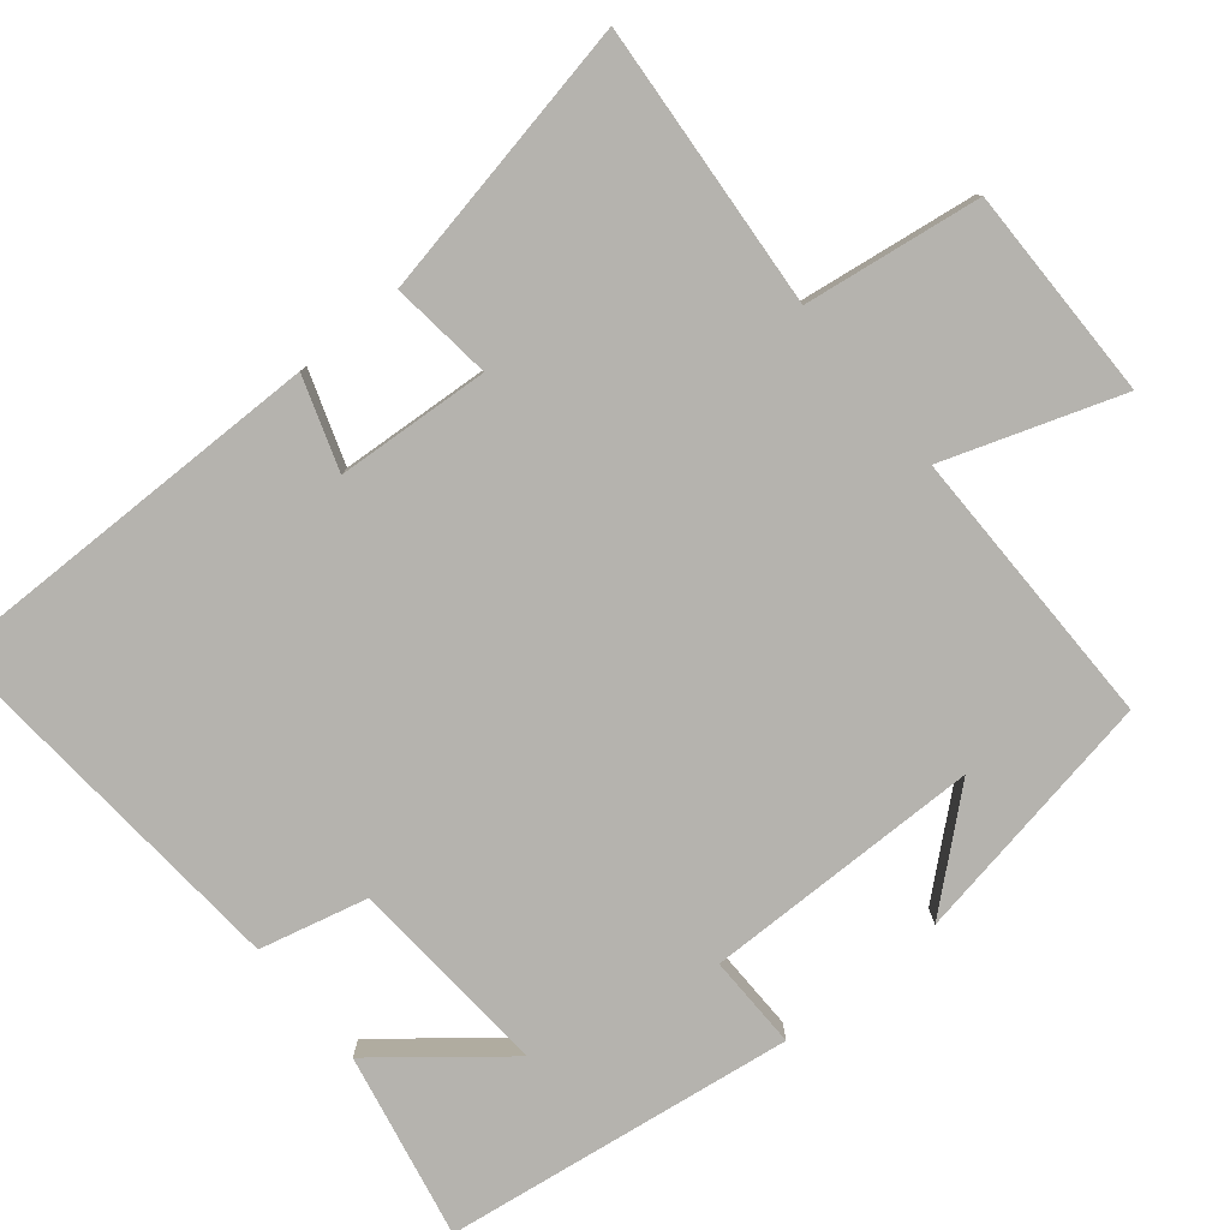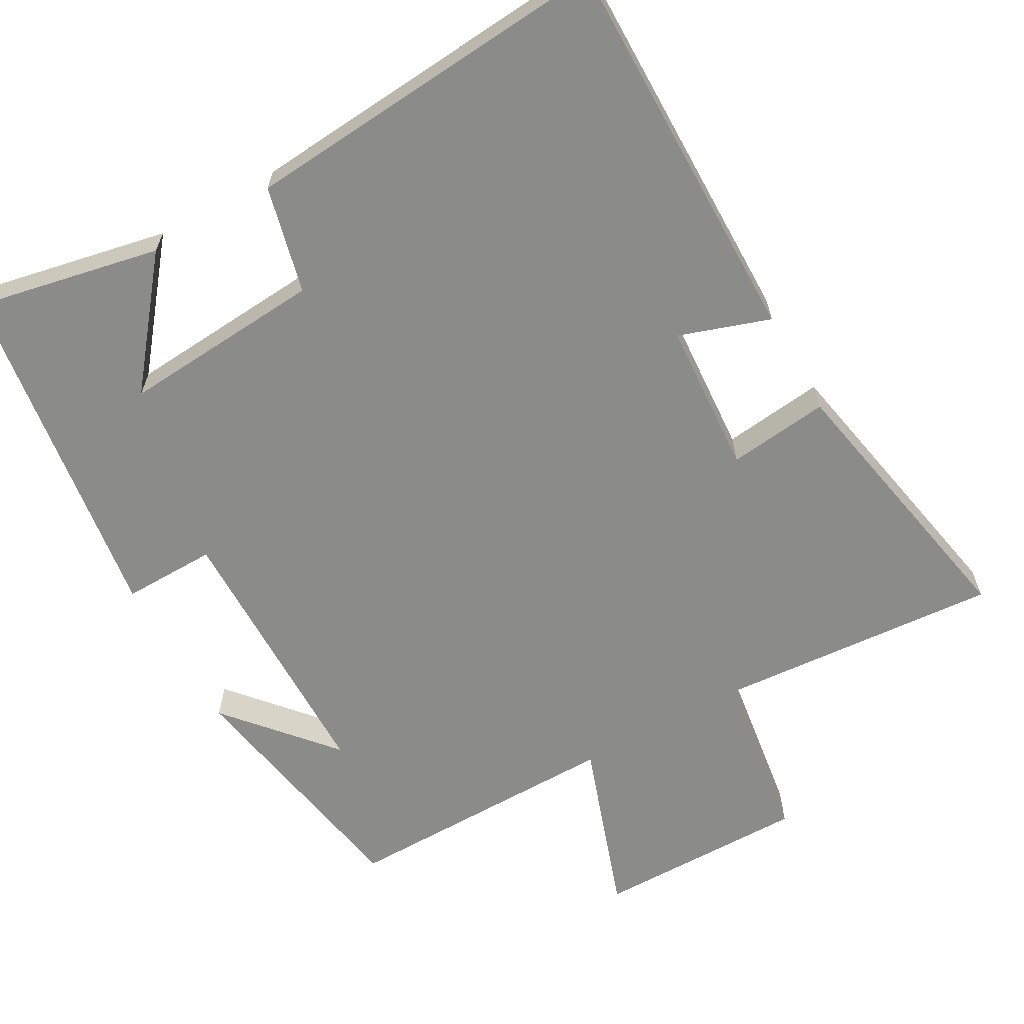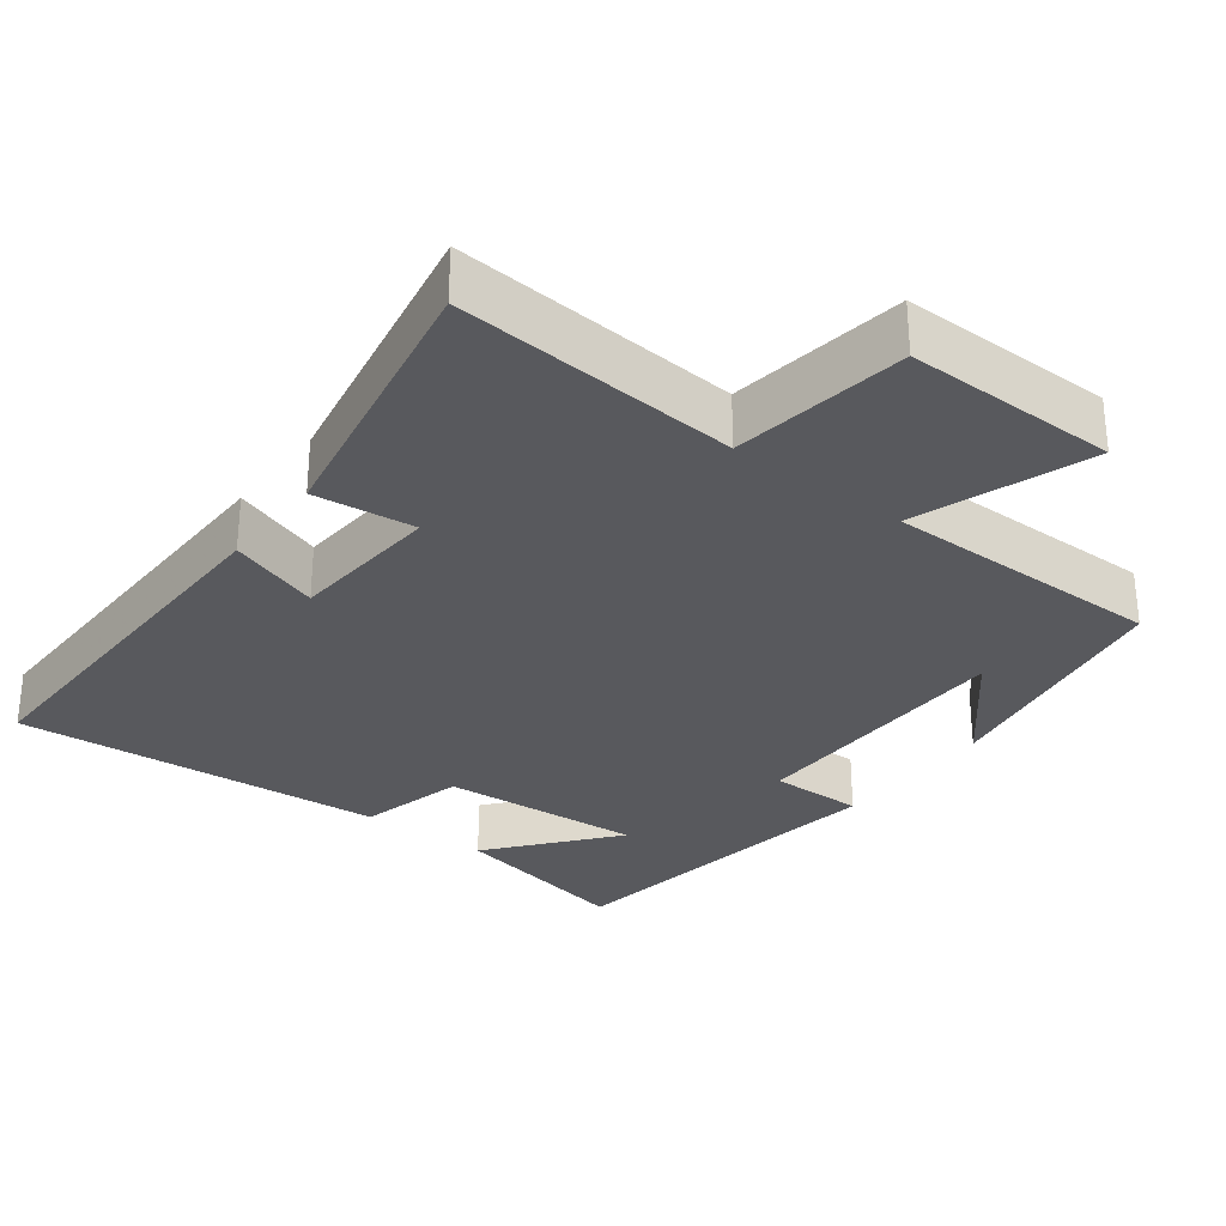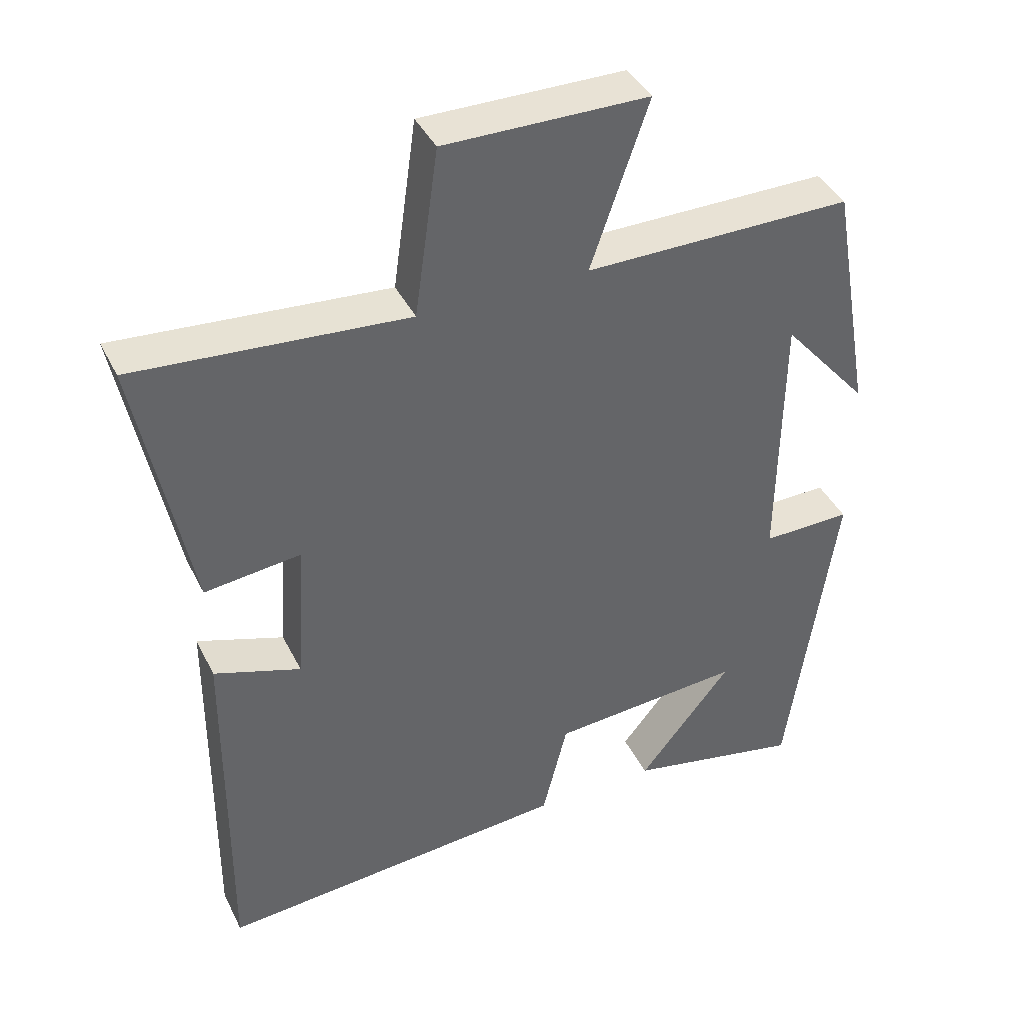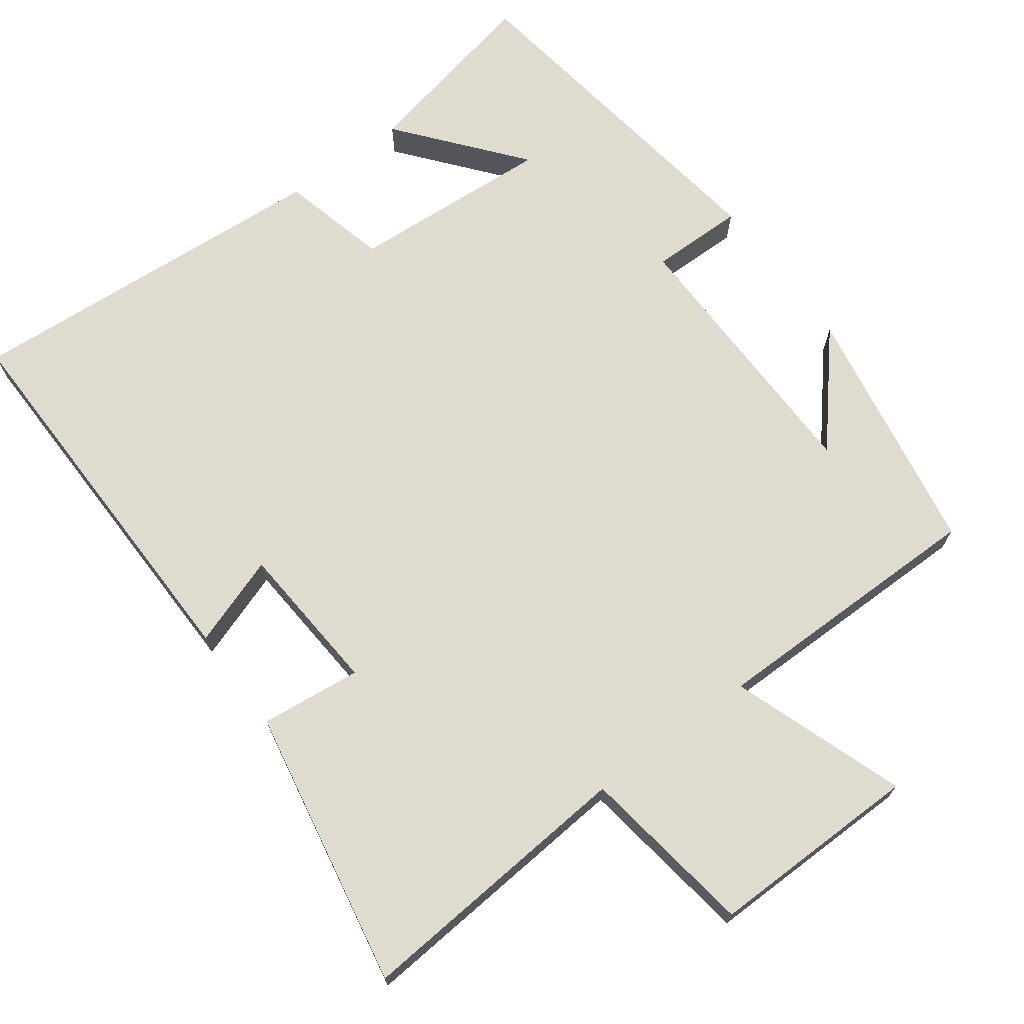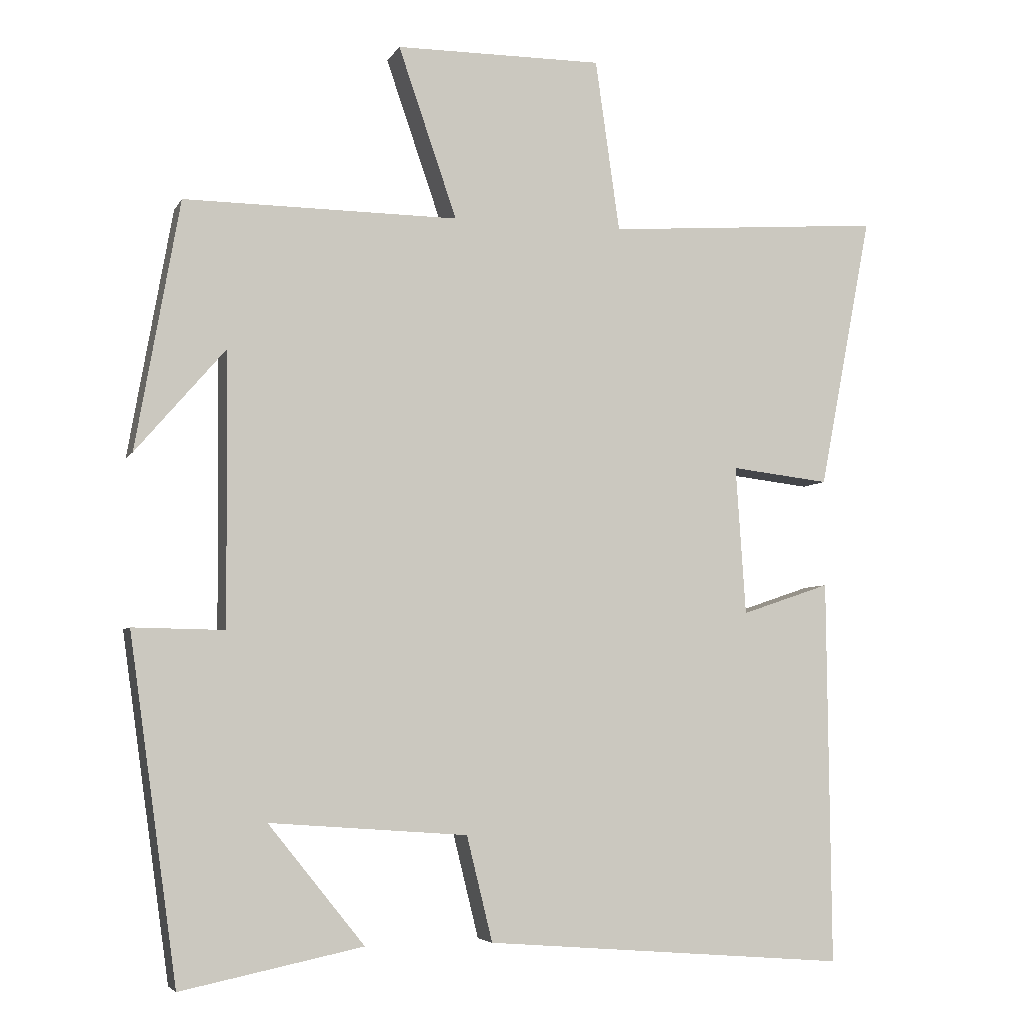
<metadata>
{"format":"obj","ext":"obj","renderer":"f3d","projection":"perspective","resolution":1024,"background":"white","views":[{"elev":-79.9,"azim":-50.6,"up":"+Y"},{"elev":-63.7,"azim":-150.6,"up":"+Y"},{"elev":-29.9,"azim":-37.4,"up":"+Y"},{"elev":40.7,"azim":-24.6,"up":"+Z"},{"elev":70.4,"azim":-36.8,"up":"+Y"},{"elev":-5.2,"azim":163.0,"up":"+Z"}]}
</metadata>
<code>
v -0.505 0.07 -0.54
v -0.5 0.07 -0.003
v -0.376 0.07 -0.045
v -0.362 0.07 0.163
v -0.5 0.07 0.147
v -0.574 0.07 0.53
v -0.186 0.07 0.5
v -0.152 0.07 0.74
v 0.138 0.07 0.738
v 0.056 0.07 0.5
v 0.439 0.07 0.502
v 0.5 0.07 0.156
v 0.376 0.07 0.3
v 0.372 0.07 -0.078
v 0.5 0.07 -0.076
v 0.433 0.07 -0.552
v 0.18 0.07 -0.5
v 0.314 0.07 -0.334
v 0.038 0.07 -0.354
v 0.002 0.07 -0.5
v -0.505 0 -0.54
v -0.5 0 -0.003
v -0.376 0 -0.045
v -0.362 0 0.163
v -0.5 0 0.147
v -0.574 0 0.53
v -0.186 0 0.5
v -0.152 0 0.74
v 0.138 0 0.738
v 0.056 0 0.5
v 0.439 0 0.502
v 0.5 0 0.156
v 0.376 0 0.3
v 0.372 0 -0.078
v 0.5 0 -0.076
v 0.433 0 -0.552
v 0.18 0 -0.5
v 0.314 0 -0.334
v 0.038 0 -0.354
v 0.002 0 -0.5
f 1 2 3
f 20 1 3
f 19 20 3
f 18 19 3 4
f 16 17 18
f 14 15 16 18
f 13 14 18 4
f 11 12 13
f 13 4 5
f 11 13 5
f 10 11 5
f 7 8 9 10
f 7 10 5
f 5 6 7
f 23 22 21
f 23 21 40
f 23 40 39
f 24 23 39 38
f 38 37 36
f 38 36 35 34
f 24 38 34 33
f 33 32 31
f 25 24 33
f 25 33 31
f 25 31 30
f 30 29 28 27
f 25 30 27
f 27 26 25
f 1 21 22 2
f 2 22 23 3
f 3 23 24 4
f 4 24 25 5
f 5 25 26 6
f 6 26 27 7
f 7 27 28 8
f 8 28 29 9
f 9 29 30 10
f 10 30 31 11
f 11 31 32 12
f 12 32 33 13
f 13 33 34 14
f 14 34 35 15
f 15 35 36 16
f 16 36 37 17
f 17 37 38 18
f 18 38 39 19
f 19 39 40 20
f 20 40 21 1

</code>
